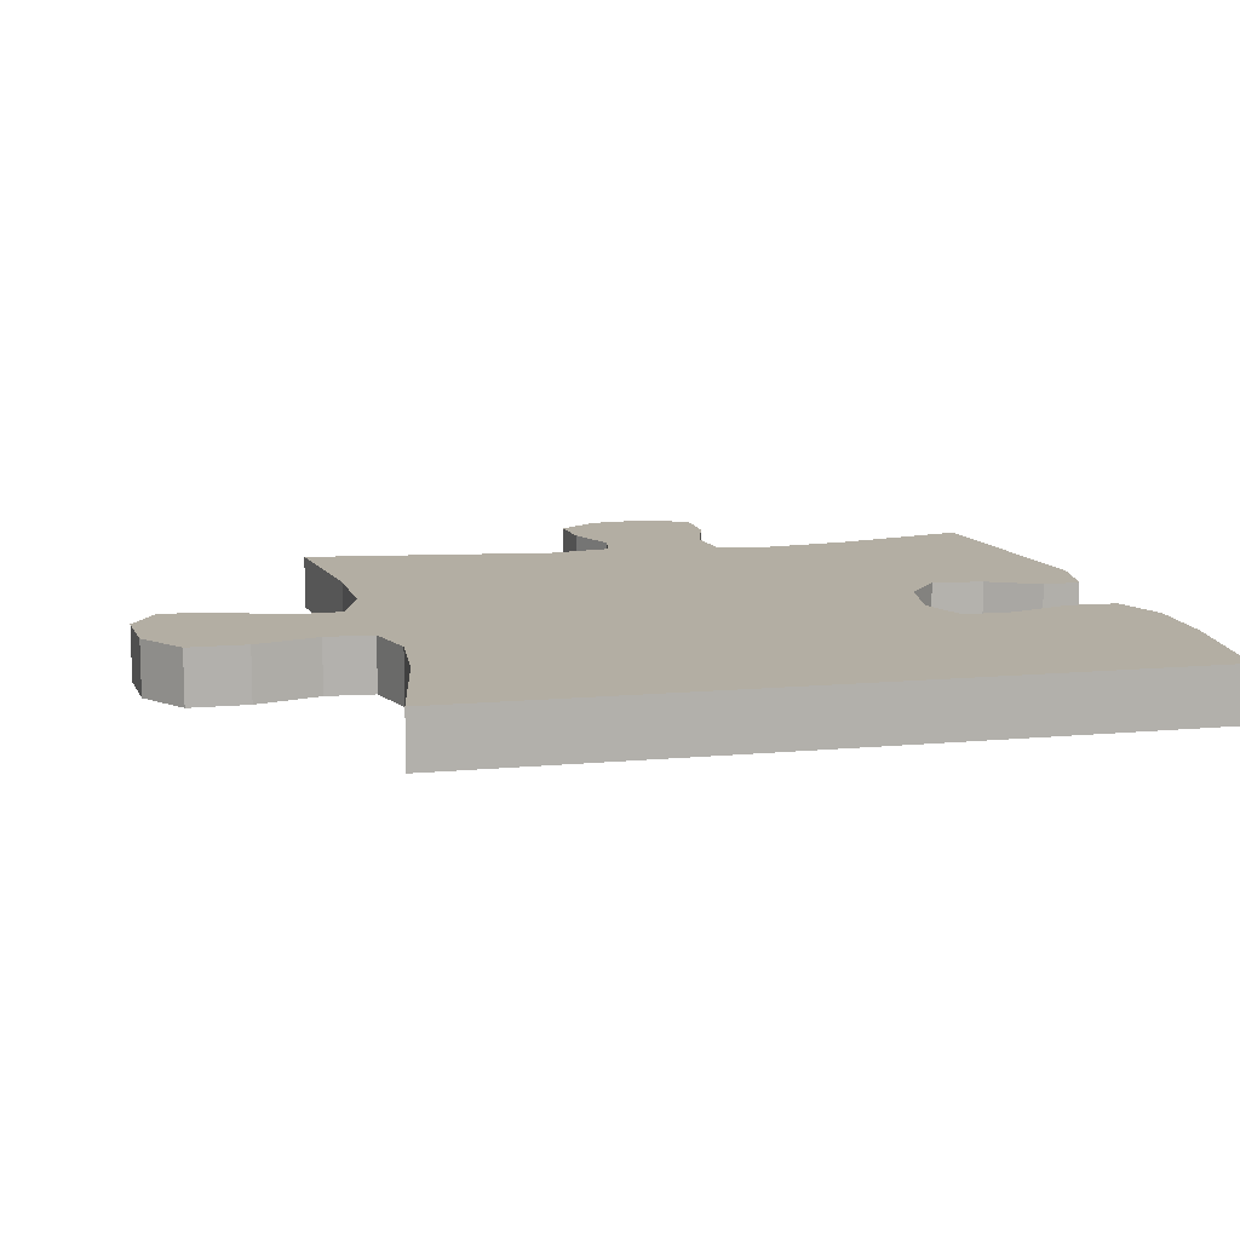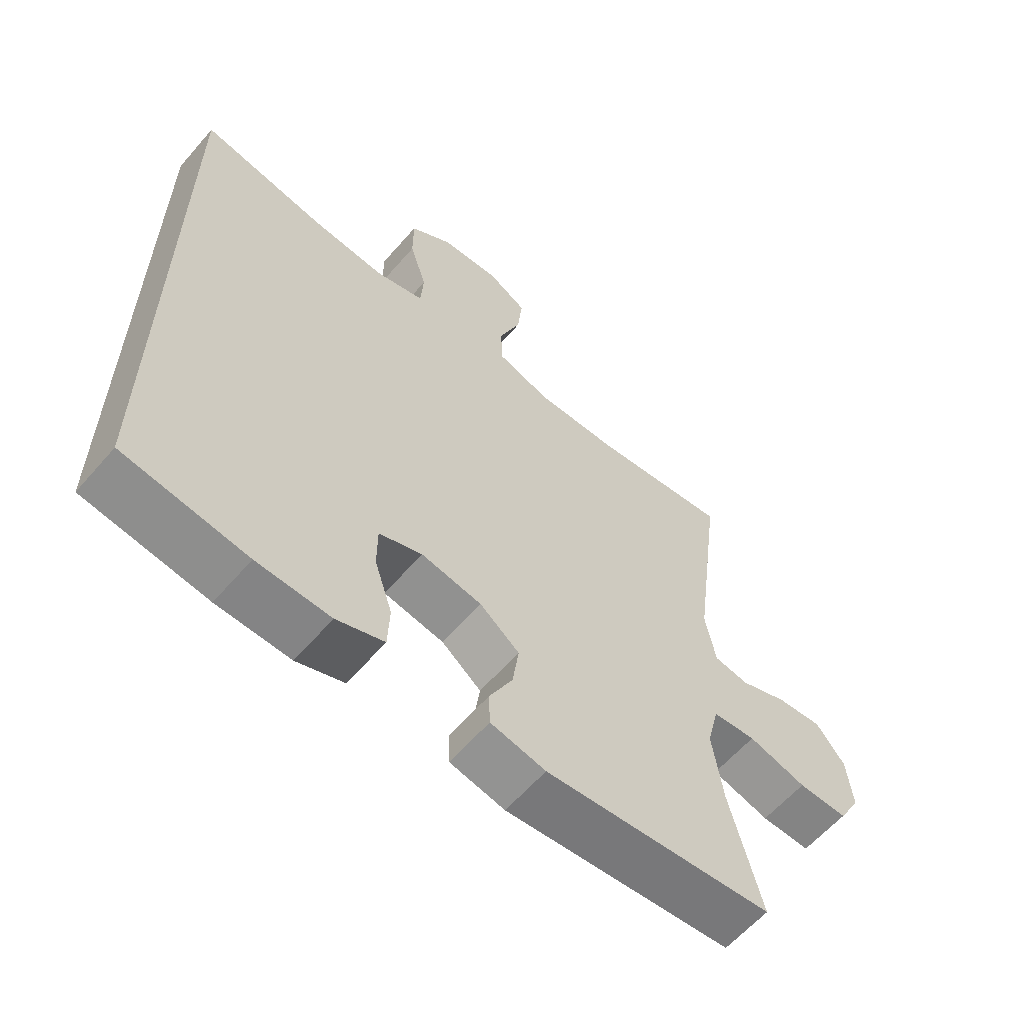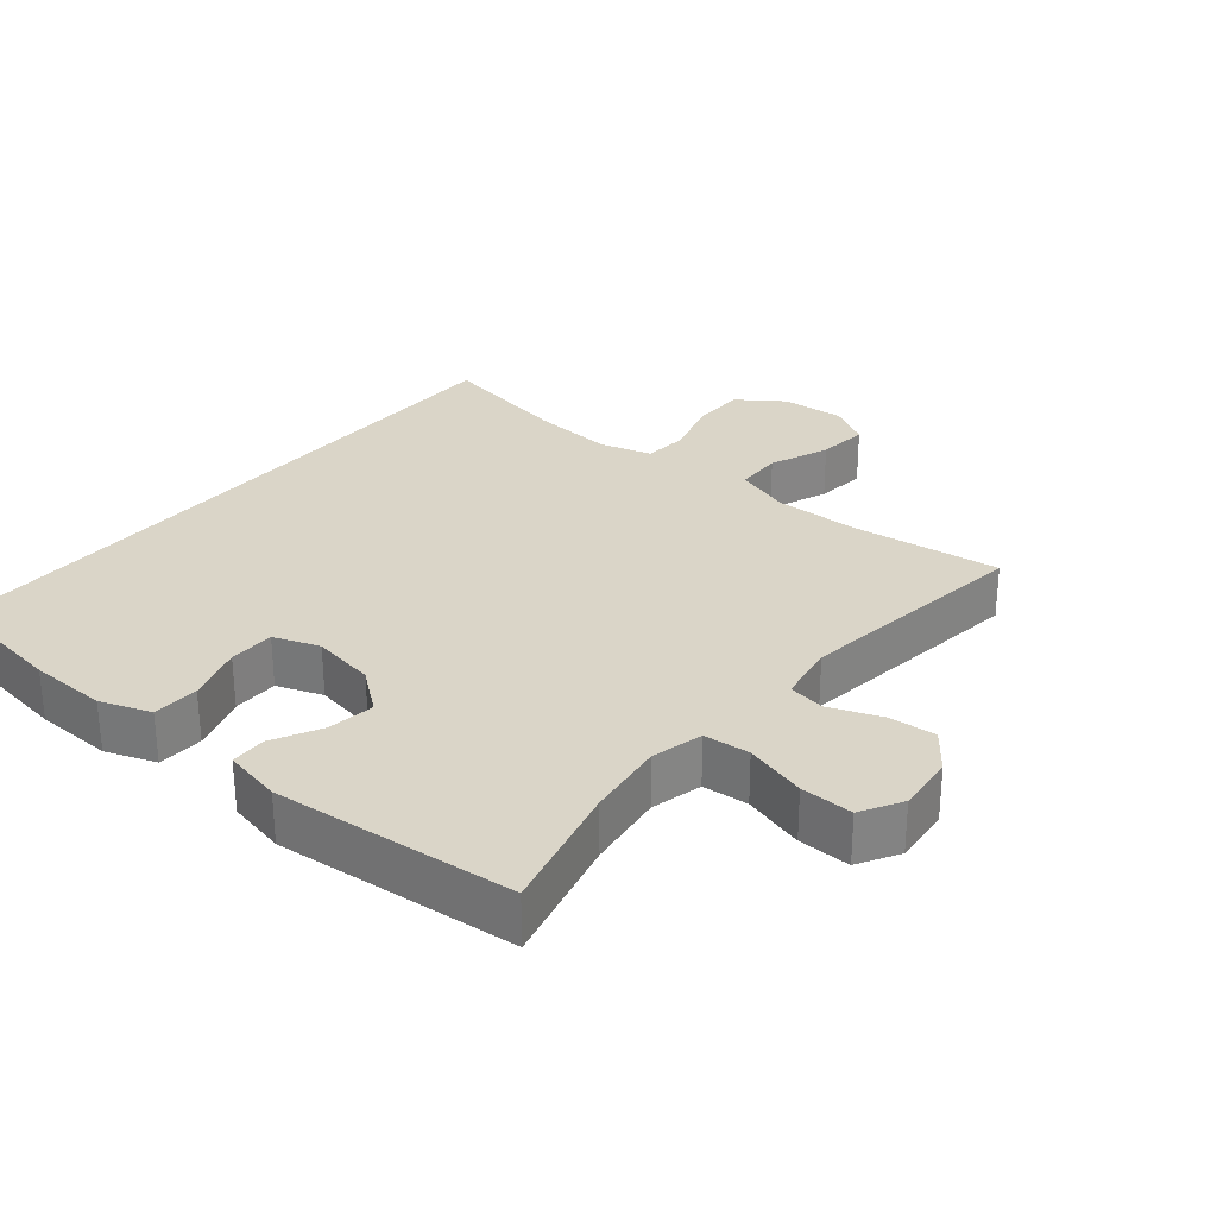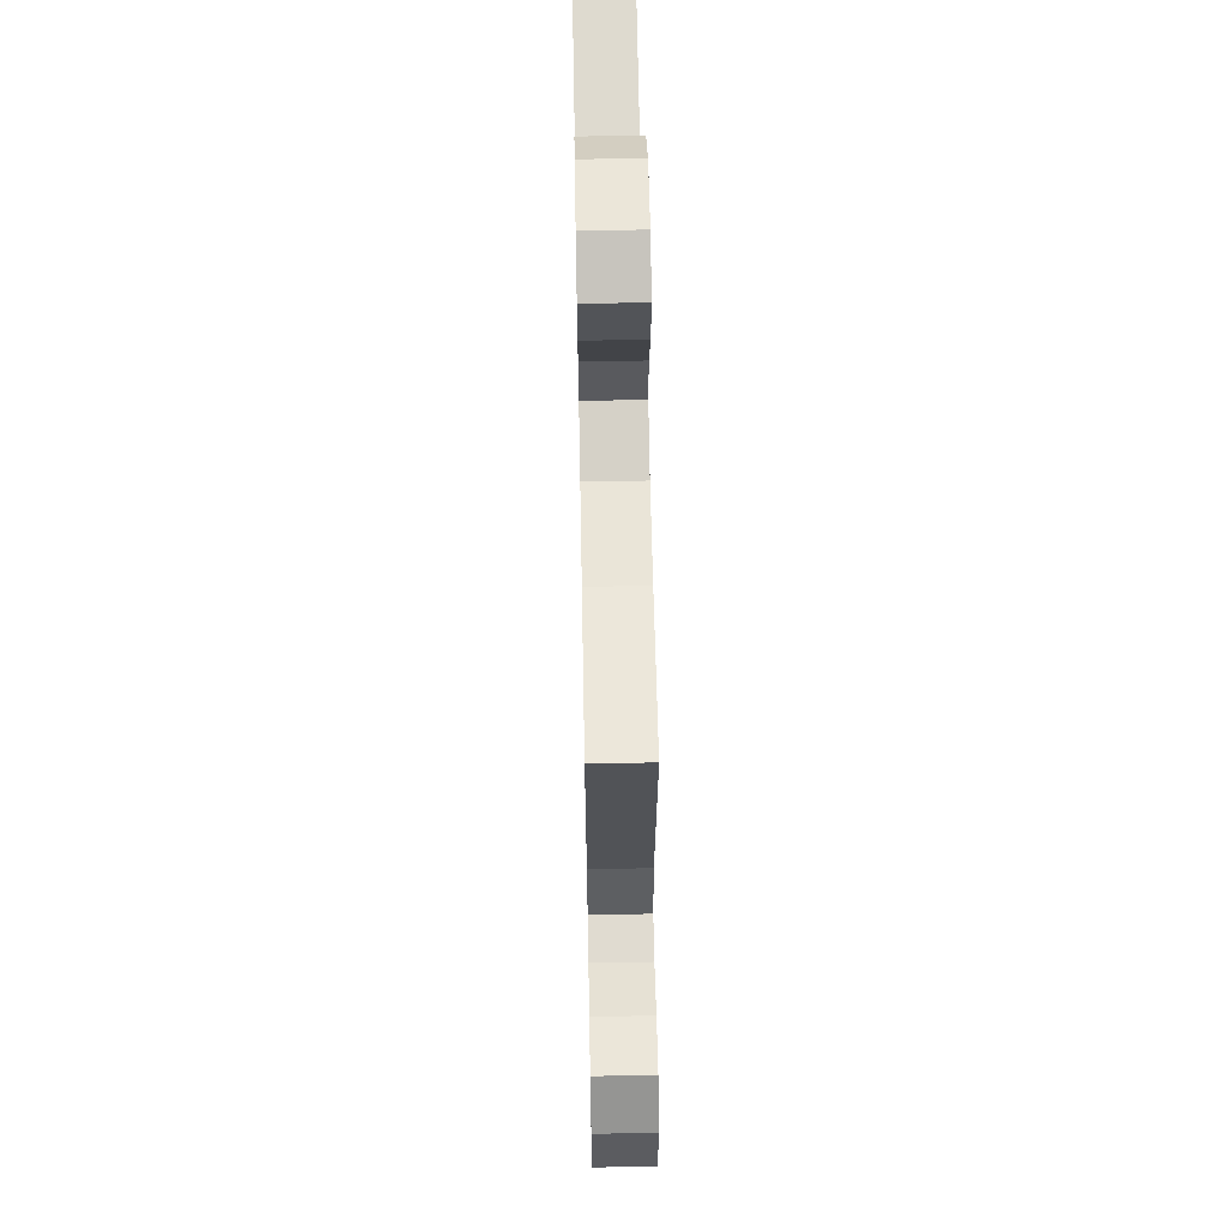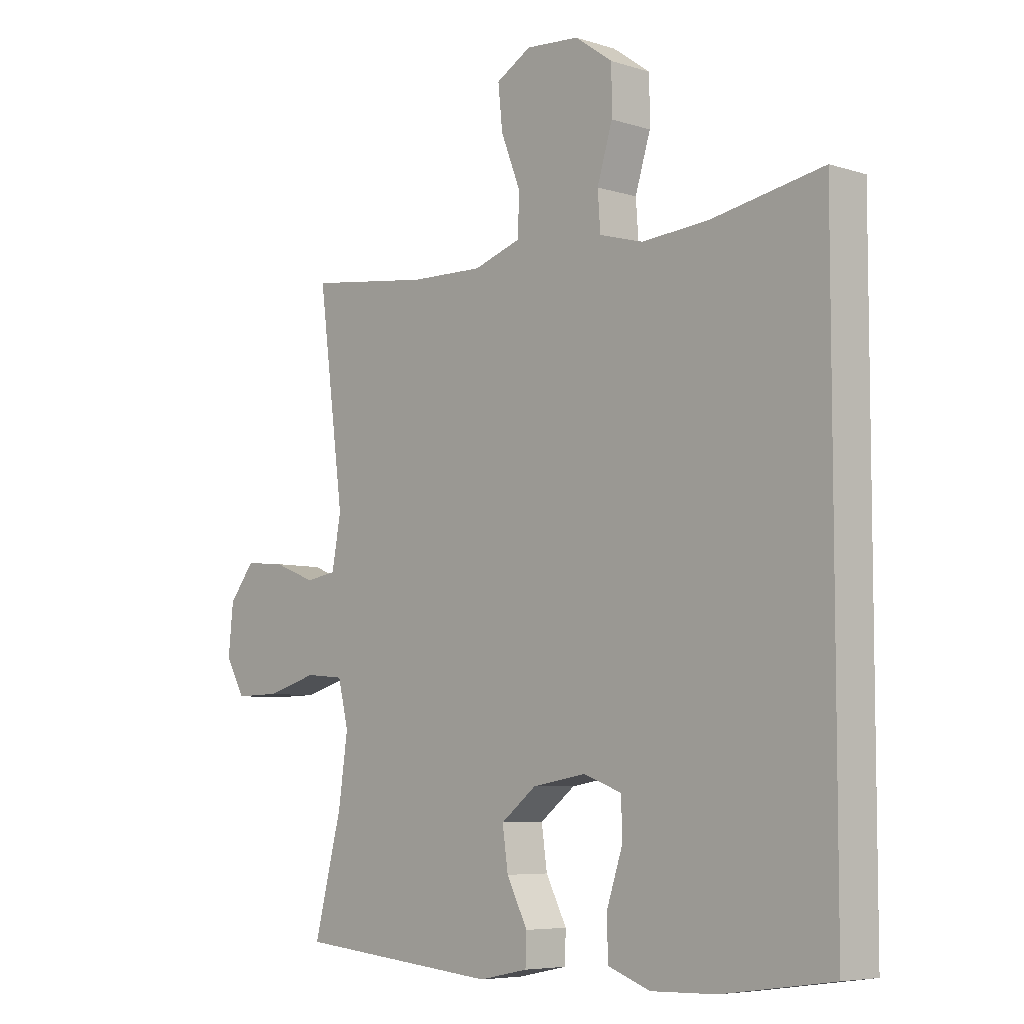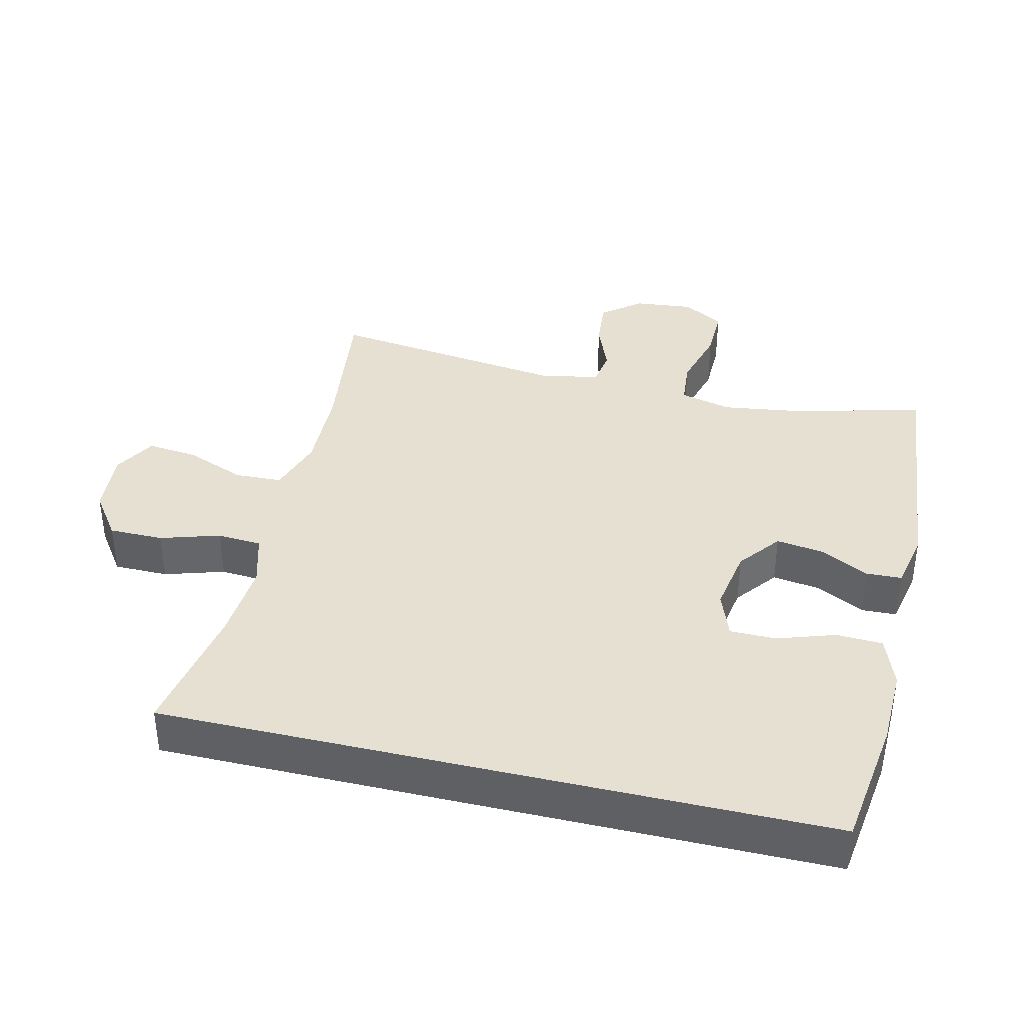
<metadata>
{"format":"obj","ext":"obj","renderer":"f3d","projection":"perspective","resolution":1024,"background":"white","views":[{"elev":11.0,"azim":76.9,"up":"+Y"},{"elev":-60.7,"azim":139.3,"up":"+Z"},{"elev":29.1,"azim":-140.3,"up":"+Y"},{"elev":60.7,"azim":-91.1,"up":"+Z"},{"elev":-6.3,"azim":46.8,"up":"+Z"},{"elev":38.5,"azim":103.3,"up":"+Y"}]}
</metadata>
<code>
o path6_path6.001
v 0.5199 0.0375 0.4697
v 0.3191 0.0375 0.433
v 0.1989 0.0375 0.4237
v 0.1203 0.0375 0.446
v 0.1155 0.0375 0.5129
v 0.143 0.0375 0.6025
v 0.1428 0.0375 0.6844
v 0.07492 0.0375 0.7325
v -0.02066 0.0375 0.7398
v -0.08401 0.0375 0.7036
v -0.07598 0.0375 0.6271
v -0.04079 0.0375 0.5372
v -0.04344 0.0375 0.4663
v -0.1287 0.0375 0.4382
v -0.2607 0.0375 0.4416
v -0.4818 0.0375 0.4697
v -0.4353 0.0375 0.1109
v -0.4517 0.0375 0.02088
v -0.5072 0.0375 0.01182
v -0.5838 0.0375 0.04149
v -0.6561 0.0375 0.04804
v -0.7019 0.0375 -0.01079
v -0.7108 0.0375 -0.09892
v -0.6756 0.0375 -0.1607
v -0.5964 0.0375 -0.1592
v -0.5033 0.0375 -0.1329
v -0.4339 0.0375 -0.139
v -0.415 0.0375 -0.217
v -0.4317 0.0375 -0.3352
v -0.4818 0.0375 -0.5322
v -0.1167 0.0375 -0.5667
v -0.02875 0.0375 -0.5485
v -0.02669 0.0375 -0.495
v -0.06423 0.0375 -0.4217
v -0.0742 0.0375 -0.3503
v -0.01085 0.0375 -0.3005
v 0.08596 0.0375 -0.2837
v 0.155 0.0375 -0.3091
v 0.1552 0.0375 -0.3786
v 0.1266 0.0375 -0.4654
v 0.1295 0.0375 -0.5352
v 0.2055 0.0375 -0.563
v 0.323 0.0375 -0.5598
v 0.5199 0.0375 -0.5322
v 0.5199 -0.0375 0.4697
v 0.3191 -0.0375 0.433
v 0.1989 -0.0375 0.4237
v 0.1203 -0.0375 0.446
v 0.1155 -0.0375 0.5129
v 0.143 -0.0375 0.6025
v 0.1428 -0.0375 0.6844
v 0.07492 -0.0375 0.7325
v -0.02066 -0.0375 0.7398
v -0.08401 -0.0375 0.7036
v -0.07598 -0.0375 0.6271
v -0.04079 -0.0375 0.5372
v -0.04344 -0.0375 0.4663
v -0.1287 -0.0375 0.4382
v -0.2607 -0.0375 0.4416
v -0.4818 -0.0375 0.4697
v -0.4353 -0.0375 0.1109
v -0.4517 -0.0375 0.02088
v -0.5072 -0.0375 0.01182
v -0.5838 -0.0375 0.04149
v -0.6561 -0.0375 0.04804
v -0.7019 -0.0375 -0.01079
v -0.7108 -0.0375 -0.09892
v -0.6756 -0.0375 -0.1607
v -0.5964 -0.0375 -0.1592
v -0.5033 -0.0375 -0.1329
v -0.4339 -0.0375 -0.139
v -0.415 -0.0375 -0.217
v -0.4317 -0.0375 -0.3352
v -0.4818 -0.0375 -0.5322
v -0.1167 -0.0375 -0.5667
v -0.02875 -0.0375 -0.5485
v -0.02669 -0.0375 -0.495
v -0.06423 -0.0375 -0.4217
v -0.0742 -0.0375 -0.3503
v -0.01085 -0.0375 -0.3005
v 0.08596 -0.0375 -0.2837
v 0.155 -0.0375 -0.3091
v 0.1552 -0.0375 -0.3786
v 0.1266 -0.0375 -0.4654
v 0.1295 -0.0375 -0.5352
v 0.2055 -0.0375 -0.563
v 0.323 -0.0375 -0.5598
v 0.5199 -0.0375 -0.5322
v 0.5199 0.0375 0.4697
v 0.5199 0.0375 0.4697
v 0.5199 0.0375 -0.5322
v 0.5199 0.0375 -0.5322
v 0.323 0.0375 -0.5598
v 0.3191 0.0375 0.433
v 0.2055 0.0375 -0.563
v 0.1989 0.0375 0.4237
v 0.1295 0.0375 -0.5352
v 0.1295 0.0375 -0.5352
v 0.155 0.0375 -0.3091
v 0.155 0.0375 -0.3091
v 0.1552 0.0375 -0.3786
v 0.1203 0.0375 0.446
v 0.1203 0.0375 0.446
v 0.1266 0.0375 -0.4654
v 0.08596 0.0375 -0.2837
v 0.1155 0.0375 0.5129
v 0.143 0.0375 0.6025
v 0.1428 0.0375 0.6844
v 0.07492 0.0375 0.7325
v -0.01085 0.0375 -0.3005
v -0.02066 0.0375 0.7398
v -0.0742 0.0375 -0.3503
v -0.04079 0.0375 0.5372
v -0.04344 0.0375 0.4663
v -0.04344 0.0375 0.4663
v -0.08401 0.0375 0.7036
v -0.08401 0.0375 0.7036
v -0.02875 0.0375 -0.5485
v -0.02875 0.0375 -0.5485
v -0.02669 0.0375 -0.495
v -0.06423 0.0375 -0.4217
v -0.1167 0.0375 -0.5667
v -0.07598 0.0375 0.6271
v -0.1287 0.0375 0.4382
v -0.2607 0.0375 0.4416
v -0.4818 0.0375 -0.5322
v -0.4818 0.0375 -0.5322
v -0.415 0.0375 -0.217
v -0.4317 0.0375 -0.3352
v -0.4339 0.0375 -0.139
v -0.4339 0.0375 -0.139
v -0.5033 0.0375 -0.1329
v -0.4353 0.0375 0.1109
v -0.4517 0.0375 0.02088
v -0.4517 0.0375 0.02088
v -0.5072 0.0375 0.01182
v -0.4818 0.0375 0.4697
v -0.4818 0.0375 0.4697
v -0.5964 0.0375 -0.1592
v -0.5838 0.0375 0.04149
v -0.6561 0.0375 0.04804
v -0.6756 0.0375 -0.1607
v -0.6756 0.0375 -0.1607
v -0.7019 0.0375 -0.01079
v -0.7108 0.0375 -0.09892
v 0.5199 -0.0375 0.4697
v 0.5199 -0.0375 0.4697
v 0.5199 -0.0375 -0.5322
v 0.5199 -0.0375 -0.5322
v 0.323 -0.0375 -0.5598
v 0.3191 -0.0375 0.433
v 0.2055 -0.0375 -0.563
v 0.1989 -0.0375 0.4237
v 0.1295 -0.0375 -0.5352
v 0.1295 -0.0375 -0.5352
v 0.155 -0.0375 -0.3091
v 0.155 -0.0375 -0.3091
v 0.1552 -0.0375 -0.3786
v 0.1203 -0.0375 0.446
v 0.1203 -0.0375 0.446
v 0.1266 -0.0375 -0.4654
v 0.08596 -0.0375 -0.2837
v 0.1155 -0.0375 0.5129
v 0.143 -0.0375 0.6025
v 0.1428 -0.0375 0.6844
v 0.07492 -0.0375 0.7325
v -0.01085 -0.0375 -0.3005
v -0.02066 -0.0375 0.7398
v -0.0742 -0.0375 -0.3503
v -0.04079 -0.0375 0.5372
v -0.04344 -0.0375 0.4663
v -0.04344 -0.0375 0.4663
v -0.08401 -0.0375 0.7036
v -0.08401 -0.0375 0.7036
v -0.02875 -0.0375 -0.5485
v -0.02875 -0.0375 -0.5485
v -0.02669 -0.0375 -0.495
v -0.06423 -0.0375 -0.4217
v -0.1167 -0.0375 -0.5667
v -0.07598 -0.0375 0.6271
v -0.1287 -0.0375 0.4382
v -0.2607 -0.0375 0.4416
v -0.4818 -0.0375 -0.5322
v -0.4818 -0.0375 -0.5322
v -0.415 -0.0375 -0.217
v -0.4317 -0.0375 -0.3352
v -0.4339 -0.0375 -0.139
v -0.4339 -0.0375 -0.139
v -0.5033 -0.0375 -0.1329
v -0.4353 -0.0375 0.1109
v -0.4517 -0.0375 0.02088
v -0.4517 -0.0375 0.02088
v -0.5072 -0.0375 0.01182
v -0.4818 -0.0375 0.4697
v -0.4818 -0.0375 0.4697
v -0.5964 -0.0375 -0.1592
v -0.5838 -0.0375 0.04149
v -0.6561 -0.0375 0.04804
v -0.6756 -0.0375 -0.1607
v -0.6756 -0.0375 -0.1607
v -0.7019 -0.0375 -0.01079
v -0.7108 -0.0375 -0.09892
f 162 181 167
f 165 166 164
f 197 201 196
f 167 187 185
f 168 180 166
f 150 158 152
f 156 158 150
f 159 181 162
f 178 179 177
f 196 202 199
f 146 156 148
f 196 201 202
f 190 182 194
f 186 169 185
f 191 187 167
f 193 189 191
f 177 179 175
f 152 158 161
f 163 170 171
f 182 190 181
f 198 201 197
f 152 161 154
f 167 185 169
f 164 170 163
f 166 180 164
f 178 186 179
f 191 189 187
f 163 171 159
f 170 164 180
f 189 193 196
f 169 186 178
f 197 196 193
f 151 156 146
f 153 156 151
f 153 162 156
f 181 190 167
f 171 181 159
f 173 180 168
f 190 191 167
f 159 162 153
f 148 156 150
f 179 186 183
f 92 90 147 149
f 43 44 88 87
f 1 2 46 45
f 42 43 87 86
f 2 3 47 46
f 98 42 86 155
f 100 39 83 157
f 3 103 160 47
f 40 41 85 84
f 39 40 84 83
f 37 38 82 81
f 5 6 50 49
f 6 7 51 50
f 7 8 52 51
f 4 5 49 48
f 36 37 81 80
f 8 9 53 52
f 35 36 80 79
f 12 115 172 56
f 9 117 174 53
f 119 33 77 176
f 33 34 78 77
f 31 32 76 75
f 11 12 56 55
f 10 11 55 54
f 13 14 58 57
f 34 35 79 78
f 14 15 59 58
f 127 31 75 184
f 28 29 73 72
f 131 28 72 188
f 26 27 71 70
f 17 135 192 61
f 18 19 63 62
f 138 17 61 195
f 15 16 60 59
f 29 30 74 73
f 25 26 70 69
f 19 20 64 63
f 20 21 65 64
f 143 25 69 200
f 21 22 66 65
f 23 24 68 67
f 22 23 67 66
f 105 110 124
f 108 107 109
f 140 139 144
f 110 128 130
f 111 109 123
f 93 95 101
f 99 93 101
f 102 105 124
f 121 120 122
f 139 142 145
f 89 91 99
f 139 145 144
f 133 137 125
f 129 128 112
f 134 110 130
f 136 134 132
f 120 118 122
f 95 104 101
f 106 114 113
f 125 124 133
f 141 140 144
f 95 97 104
f 110 112 128
f 107 106 113
f 109 107 123
f 121 122 129
f 134 130 132
f 106 102 114
f 113 123 107
f 132 139 136
f 112 121 129
f 140 136 139
f 94 89 99
f 96 94 99
f 96 99 105
f 124 110 133
f 114 102 124
f 116 111 123
f 133 110 134
f 102 96 105
f 91 93 99
f 122 126 129

</code>
